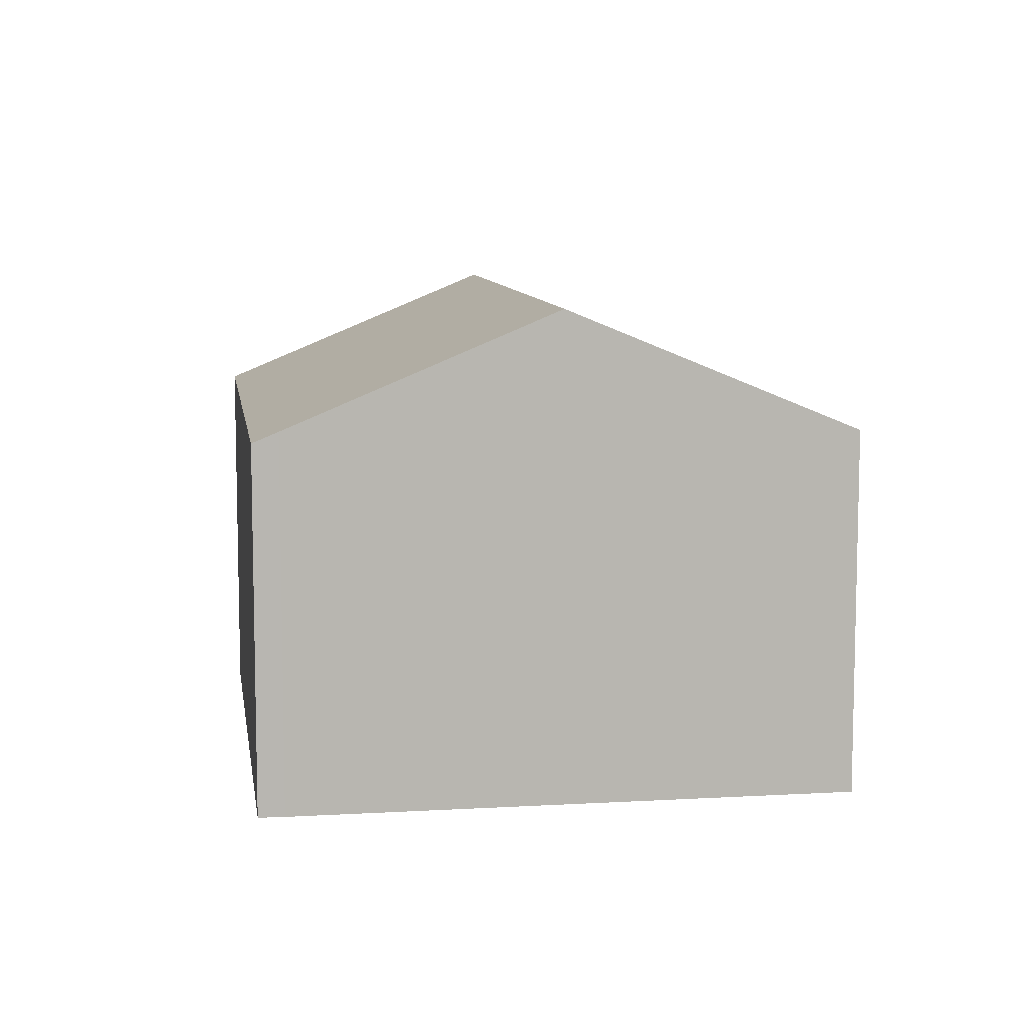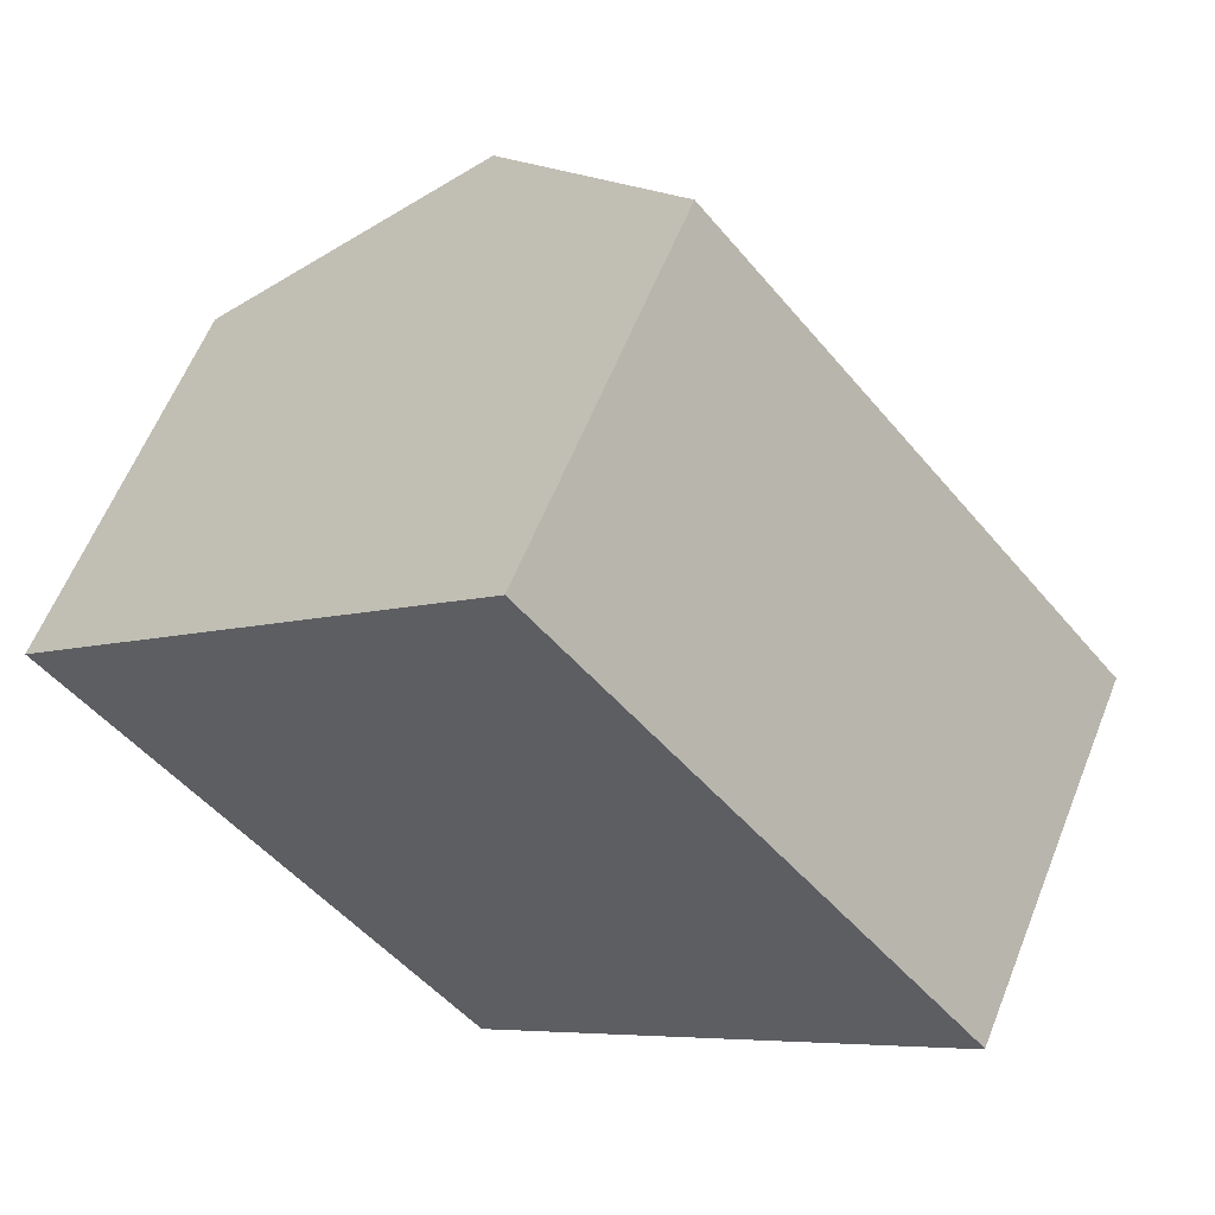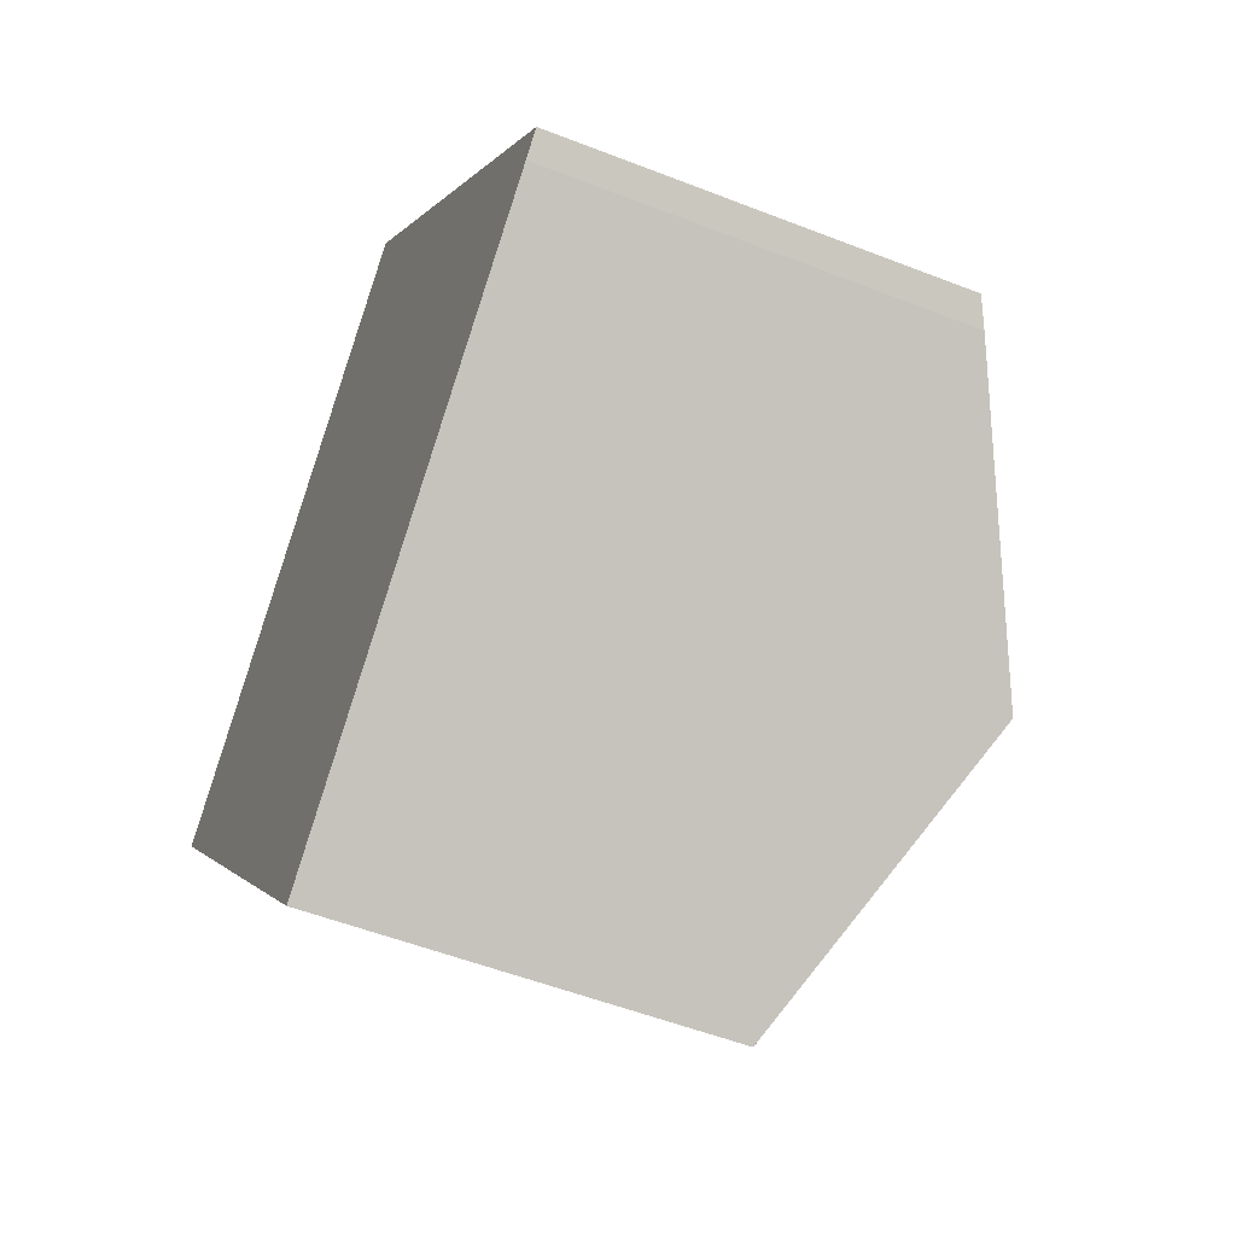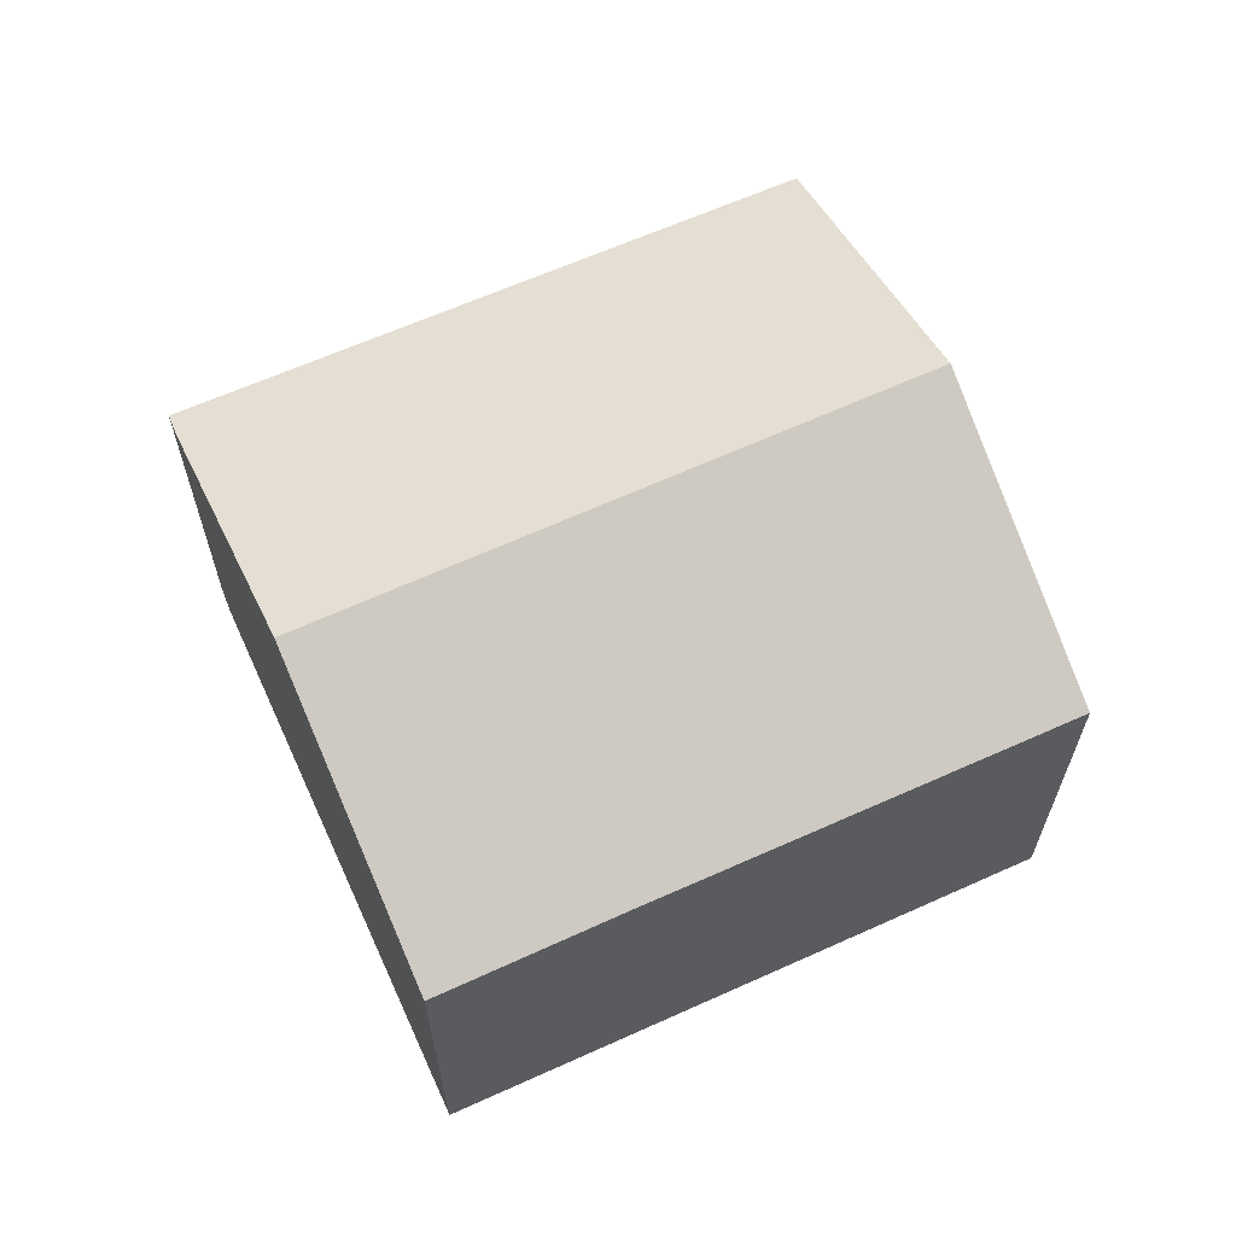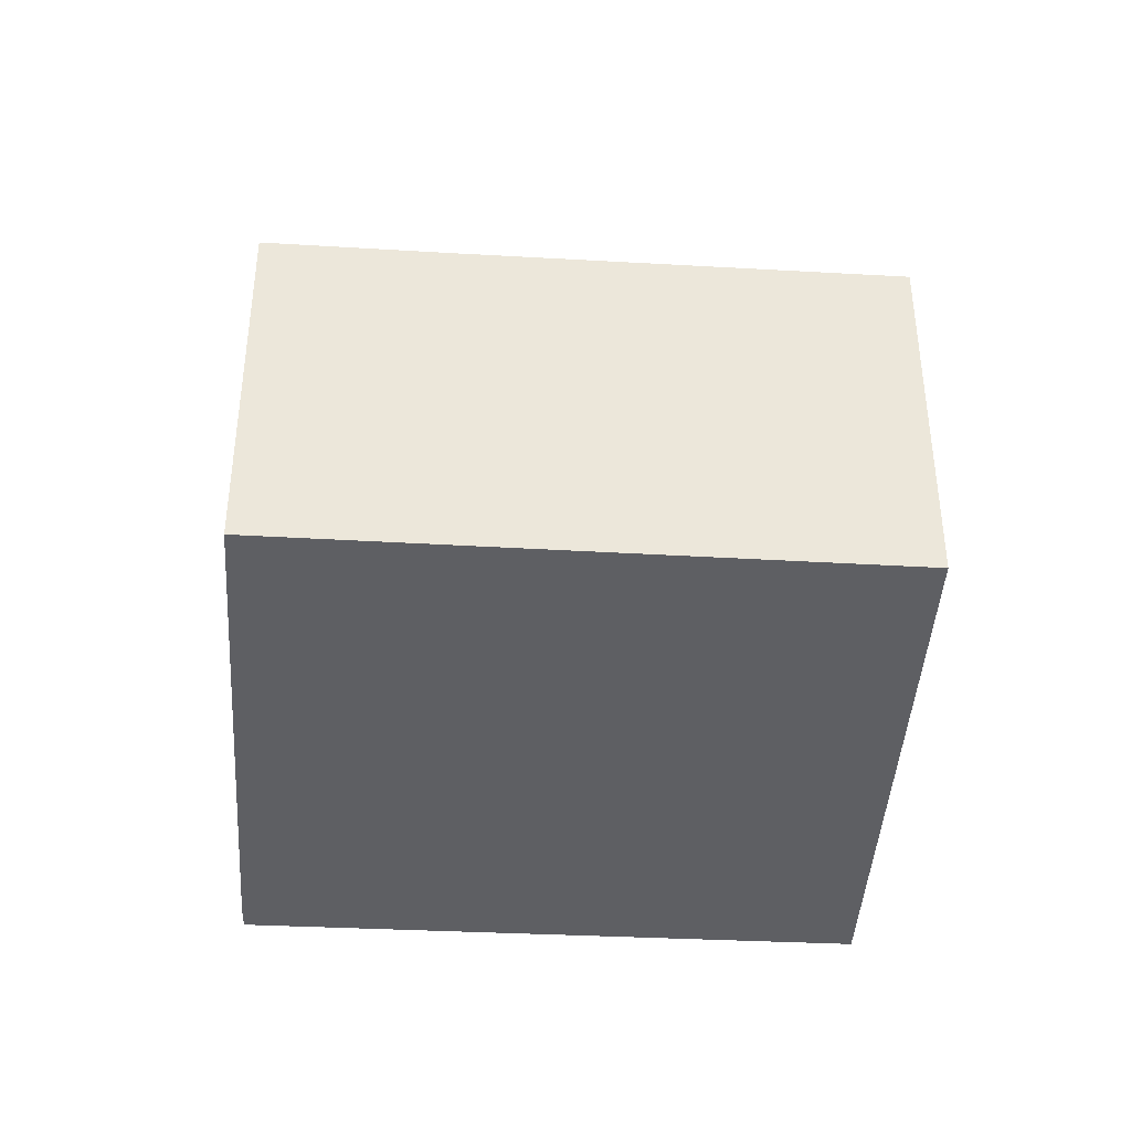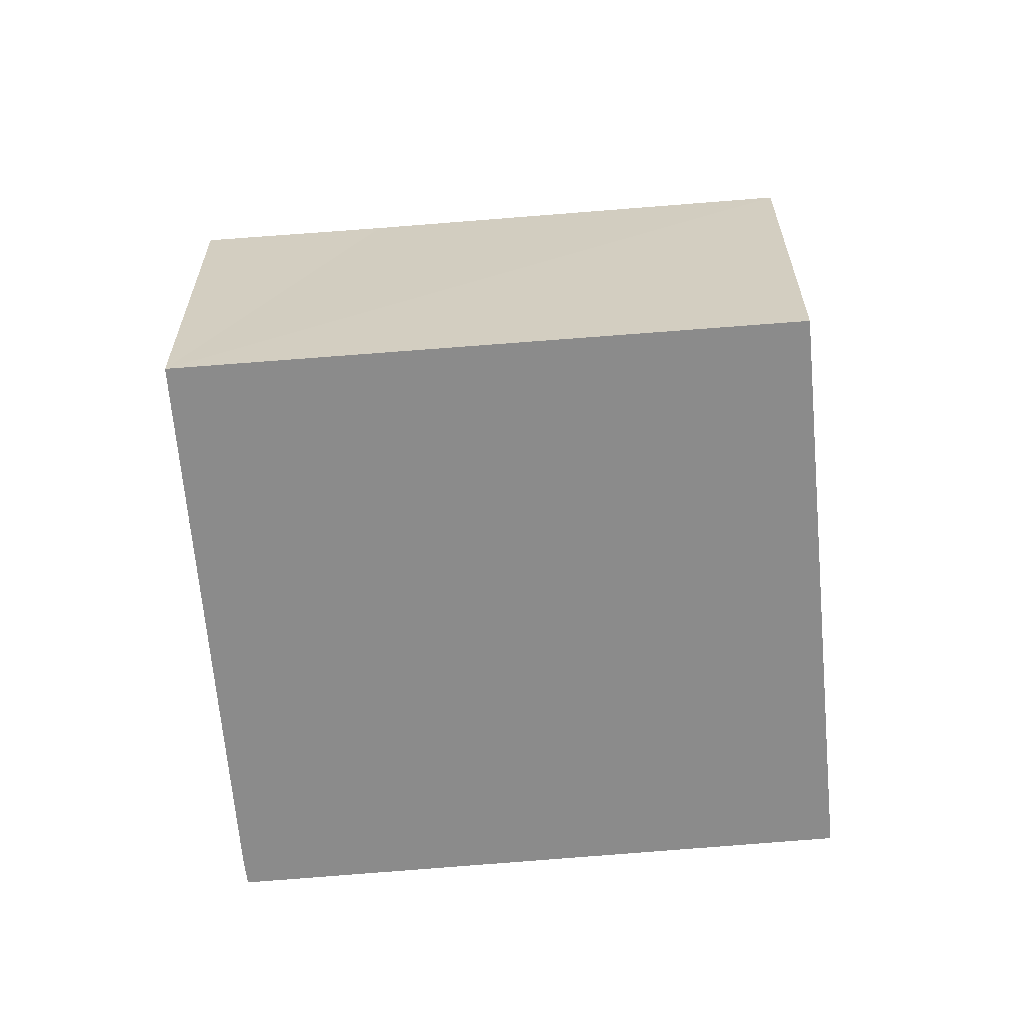
<metadata>
{"format":"obj","ext":"obj","renderer":"f3d","projection":"perspective","resolution":1024,"background":"white","views":[{"elev":9.0,"azim":131.2,"up":"+Y"},{"elev":60.2,"azim":21.7,"up":"+Z"},{"elev":-52.7,"azim":67.1,"up":"+Z"},{"elev":65.4,"azim":-154.3,"up":"+Y"},{"elev":-41.2,"azim":-133.9,"up":"+Y"},{"elev":-63.8,"azim":-125.3,"up":"+Y"}]}
</metadata>
<code>
v  4.575 9.961 3.938
v  16.93 7.659 -2.166
v  12.64 9.961 -5.742
v  17.32 7.439 -1.804
v  9.084 7.506 7.818
v  8.622 7.797 -9.104
v  8.025 7.476 -9.603
v  5.606 7.482 -6.678
v  0 7.47 4.574e-16
v  8.025 5.88e-16 -9.603
v  0 0 0
v  5.606 4.089e-16 -6.678
v  4.575 -2.411e-16 3.938
v  9.084 -4.787e-16 7.818
v  17.32 1.105e-16 -1.804
v  16.93 1.326e-16 -2.166
v  12.64 3.516e-16 -5.742
v  8.622 5.575e-16 -9.104
g defaultobject
f 1 2 3
f 2 1 4
f 4 1 5
f 6 1 3
f 1 6 7
f 1 7 8
f 1 8 9
f 10 8 7
f 8 10 9
f 9 10 11
f 11 10 12
f 11 1 9
f 1 11 5
f 5 11 13
f 5 13 14
f 14 4 5
f 4 14 15
f 4 16 2
f 16 4 15
f 16 3 2
f 3 16 6
f 6 16 17
f 6 17 7
f 7 17 18
f 7 18 10
f 12 13 11
f 13 12 10
f 13 10 14
f 14 10 18
f 14 18 17
f 14 17 15
f 15 17 16

</code>
